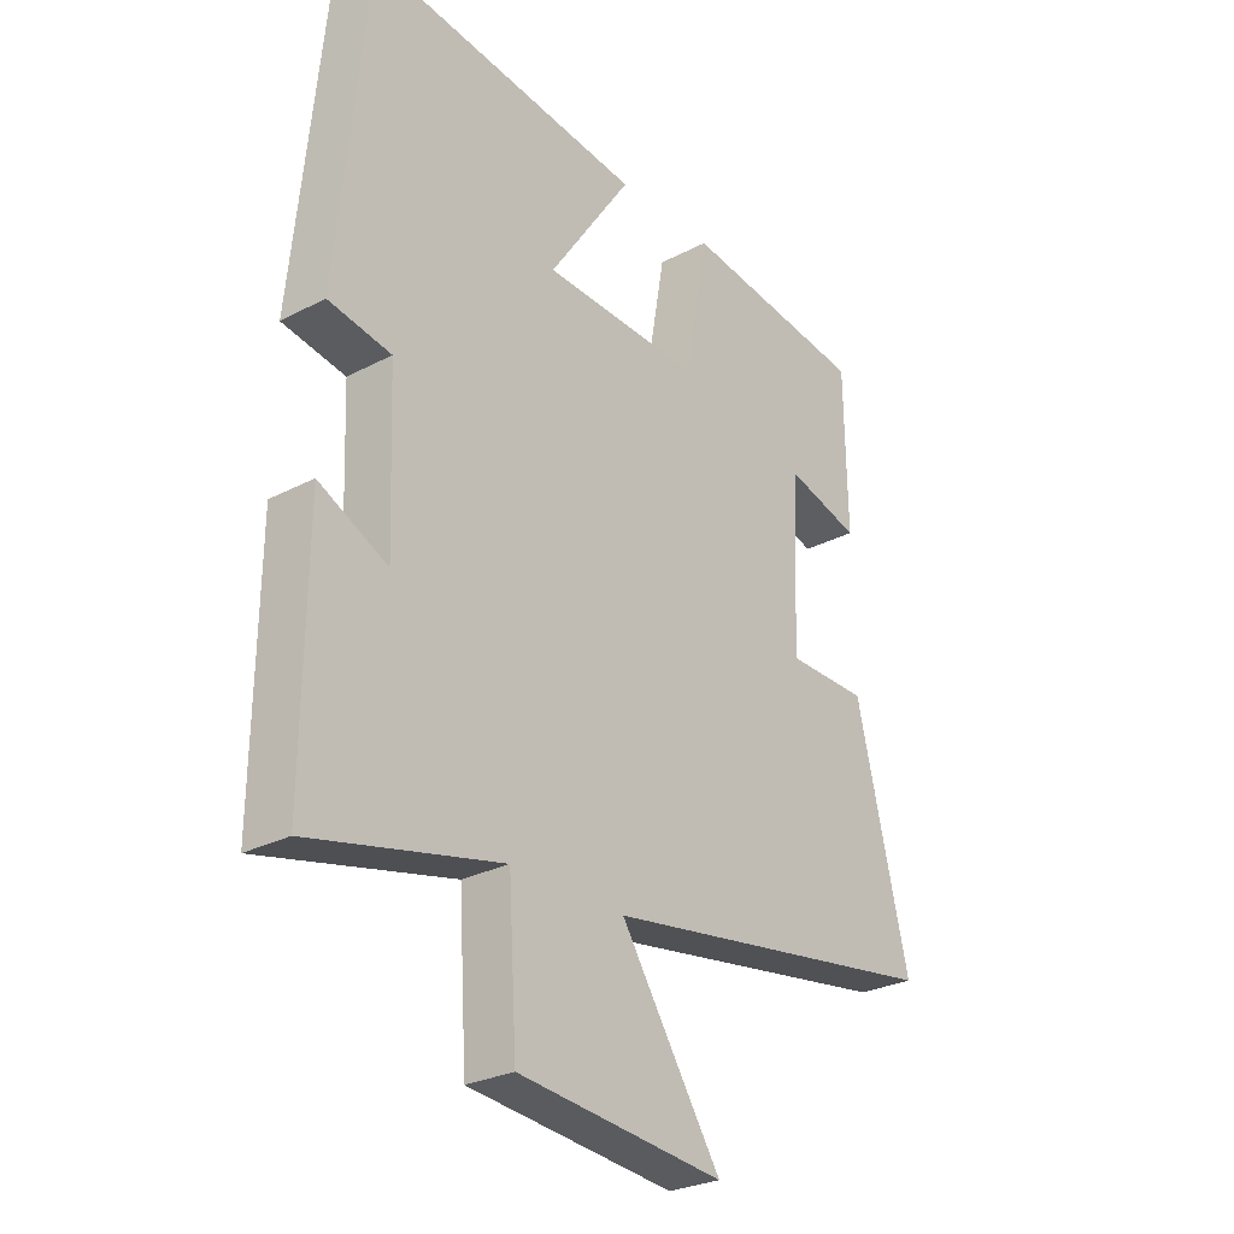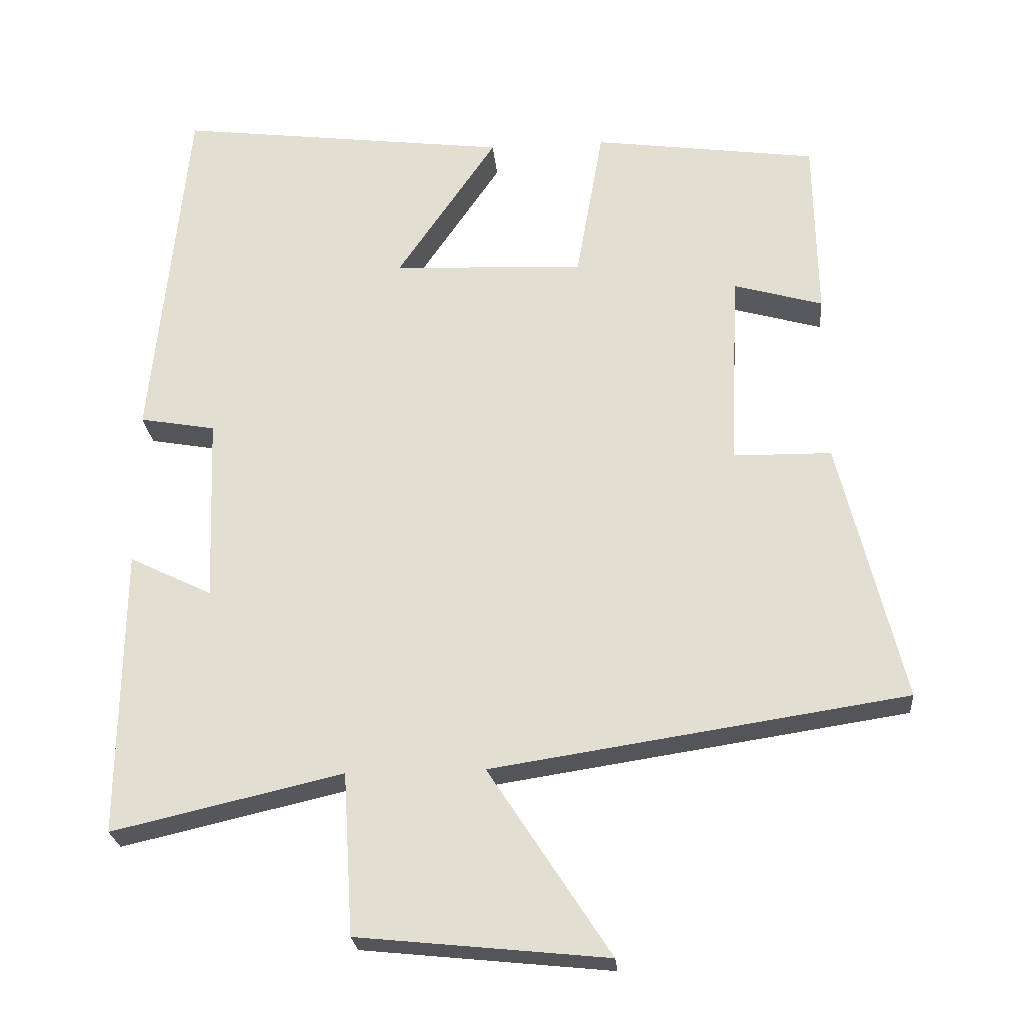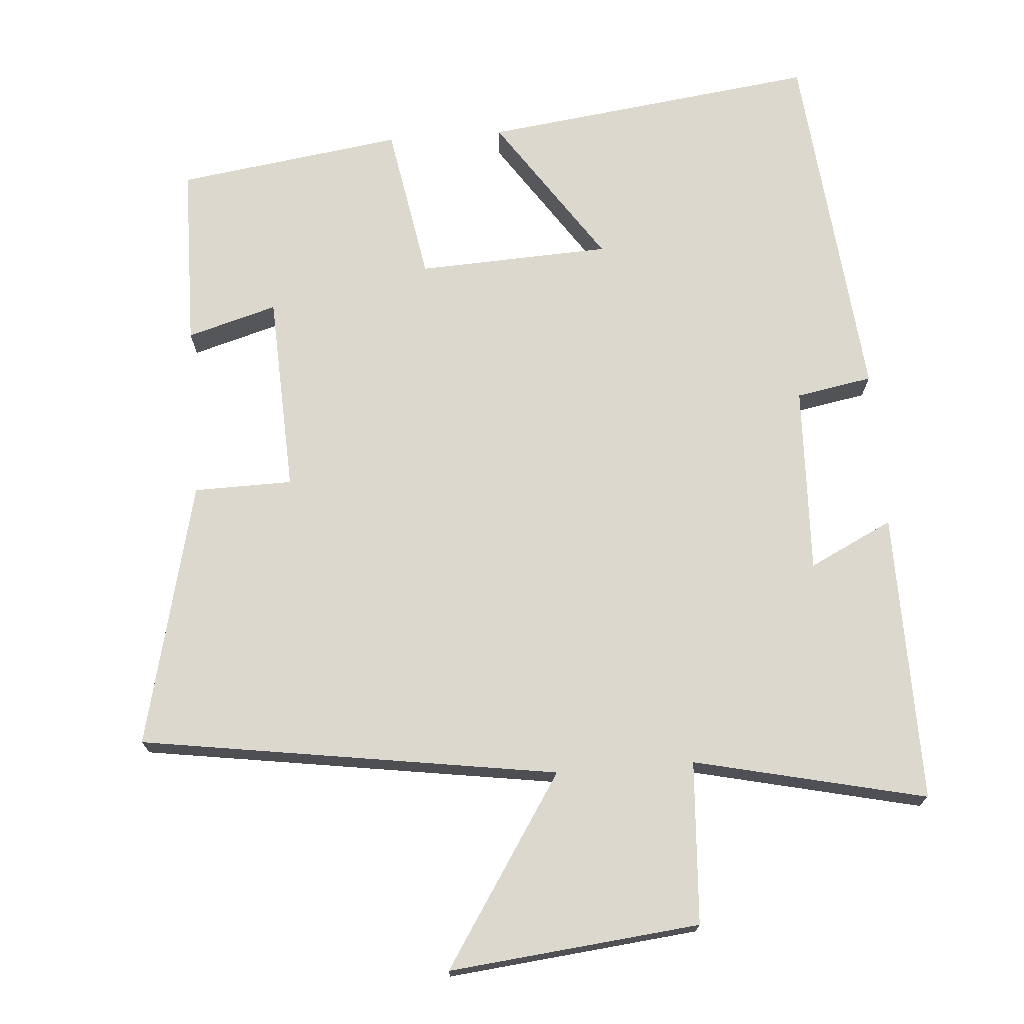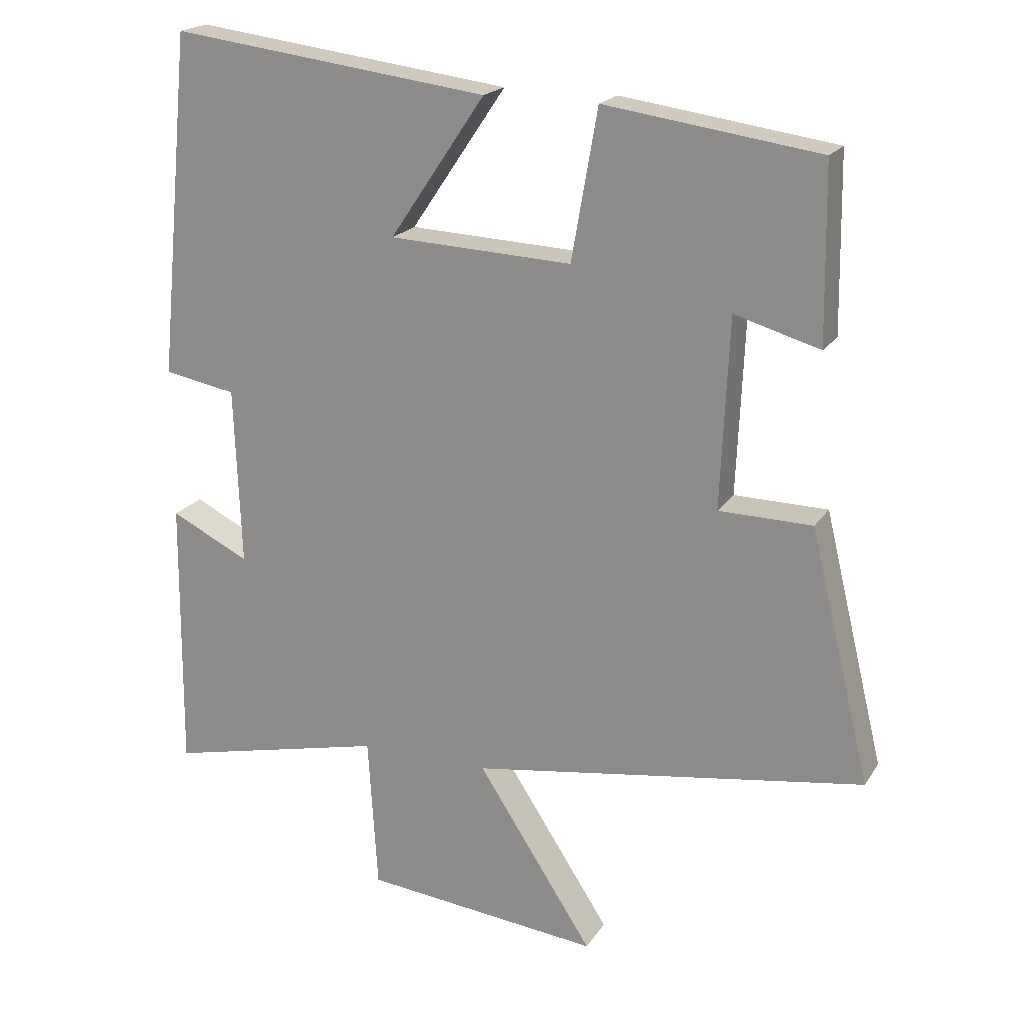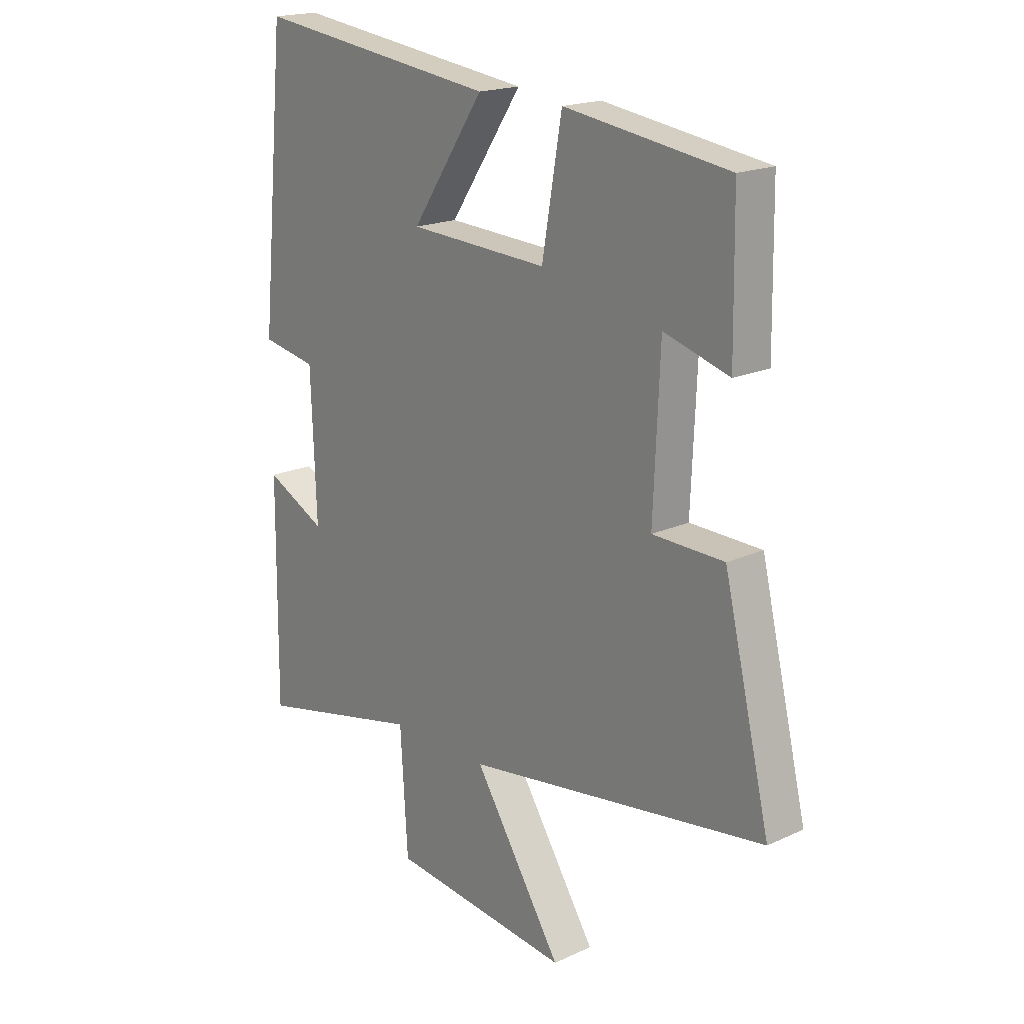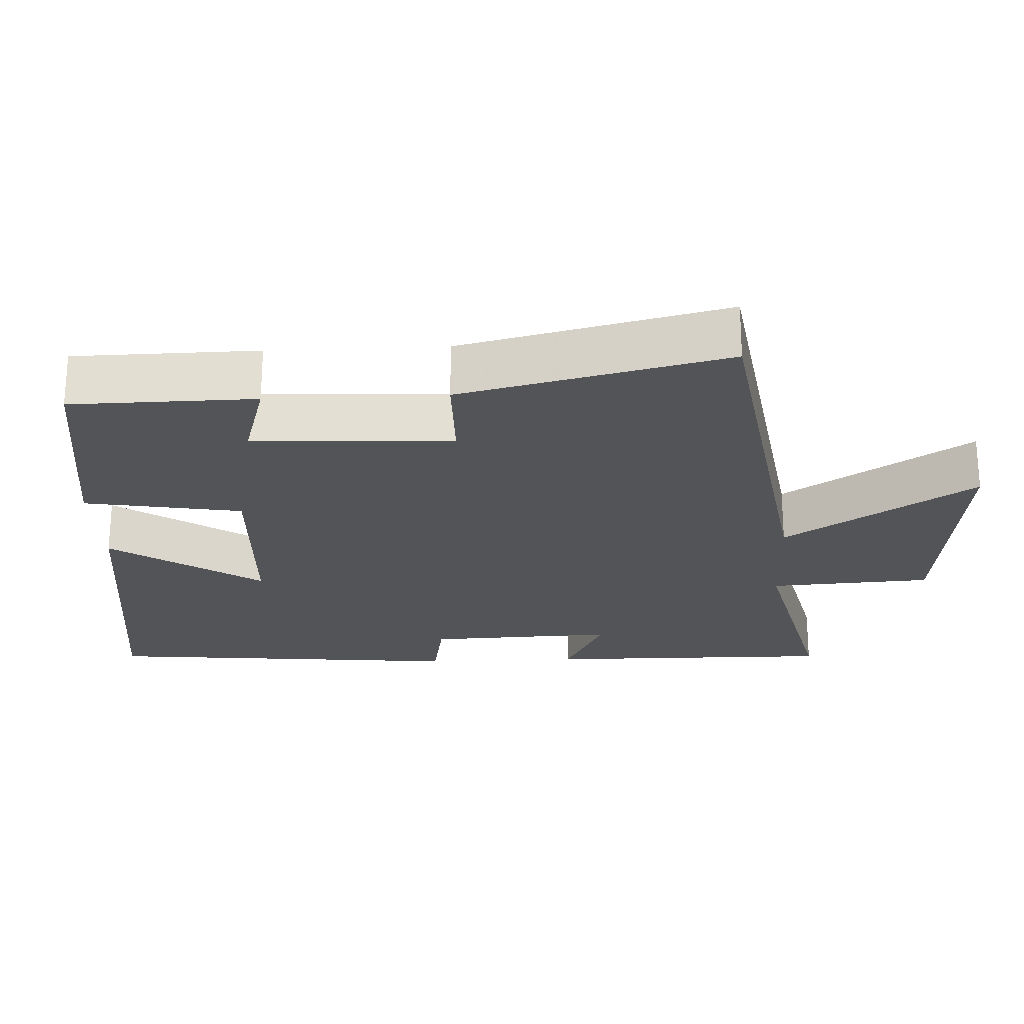
<metadata>
{"format":"obj","ext":"obj","renderer":"f3d","projection":"perspective","resolution":1024,"background":"white","views":[{"elev":-27.5,"azim":-51.1,"up":"+Z"},{"elev":-24.9,"azim":5.0,"up":"+Z"},{"elev":72.2,"azim":175.6,"up":"+Y"},{"elev":19.8,"azim":23.5,"up":"+Z"},{"elev":18.8,"azim":49.0,"up":"+Z"},{"elev":-23.6,"azim":92.7,"up":"+Y"}]}
</metadata>
<code>
v -0.451 0.07 0.559
v 0.016 0.07 0.5
v -0.124 0.07 0.293
v 0.144 0.07 0.281
v 0.182 0.07 0.5
v 0.496 0.07 0.456
v 0.5 0.07 0.2
v 0.375 0.07 0.236
v 0.363 0.07 -0.042
v 0.5 0.07 -0.044
v 0.589 0.07 -0.412
v 0.01 0.07 -0.5
v 0.18 0.07 -0.762
v -0.168 0.07 -0.726
v -0.182 0.07 -0.5
v -0.504 0.07 -0.574
v -0.5 0.07 -0.17
v -0.384 0.07 -0.227
v -0.394 0.07 0.035
v -0.5 0.07 0.054
v -0.451 0 0.559
v 0.016 0 0.5
v -0.124 0 0.293
v 0.144 0 0.281
v 0.182 0 0.5
v 0.496 0 0.456
v 0.5 0 0.2
v 0.375 0 0.236
v 0.363 0 -0.042
v 0.5 0 -0.044
v 0.589 0 -0.412
v 0.01 0 -0.5
v 0.18 0 -0.762
v -0.168 0 -0.726
v -0.182 0 -0.5
v -0.504 0 -0.574
v -0.5 0 -0.17
v -0.384 0 -0.227
v -0.394 0 0.035
v -0.5 0 0.054
f 1 2 3
f 20 1 3
f 19 20 3
f 18 19 3 4
f 15 16 17 18
f 15 18 4
f 12 13 14 15
f 11 12 15
f 10 11 15
f 9 10 15
f 8 9 15 4
f 5 6 7 8
f 4 5 8
f 23 22 21
f 23 21 40
f 23 40 39
f 24 23 39 38
f 38 37 36 35
f 24 38 35
f 35 34 33 32
f 35 32 31
f 35 31 30
f 35 30 29
f 24 35 29 28
f 28 27 26 25
f 28 25 24
f 1 21 22 2
f 2 22 23 3
f 3 23 24 4
f 4 24 25 5
f 5 25 26 6
f 6 26 27 7
f 7 27 28 8
f 8 28 29 9
f 9 29 30 10
f 10 30 31 11
f 11 31 32 12
f 12 32 33 13
f 13 33 34 14
f 14 34 35 15
f 15 35 36 16
f 16 36 37 17
f 17 37 38 18
f 18 38 39 19
f 19 39 40 20
f 20 40 21 1

</code>
